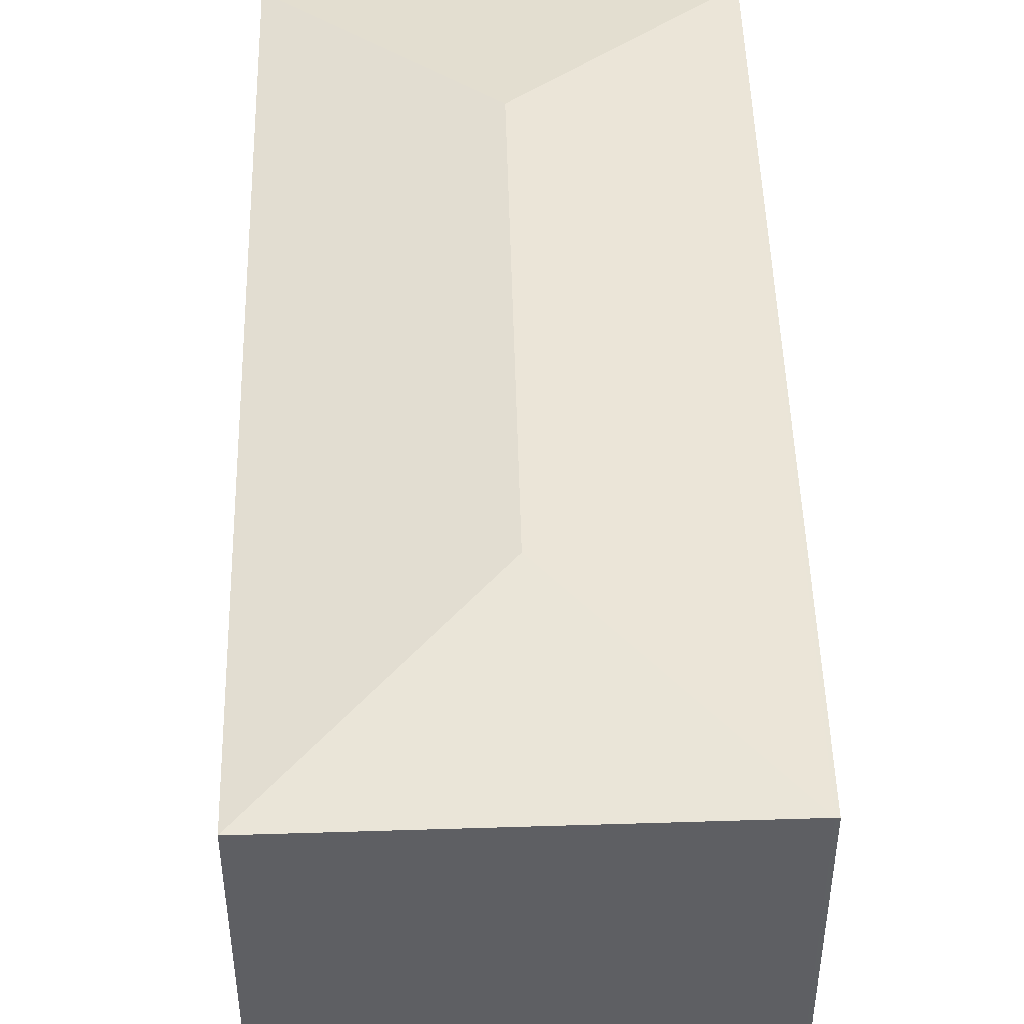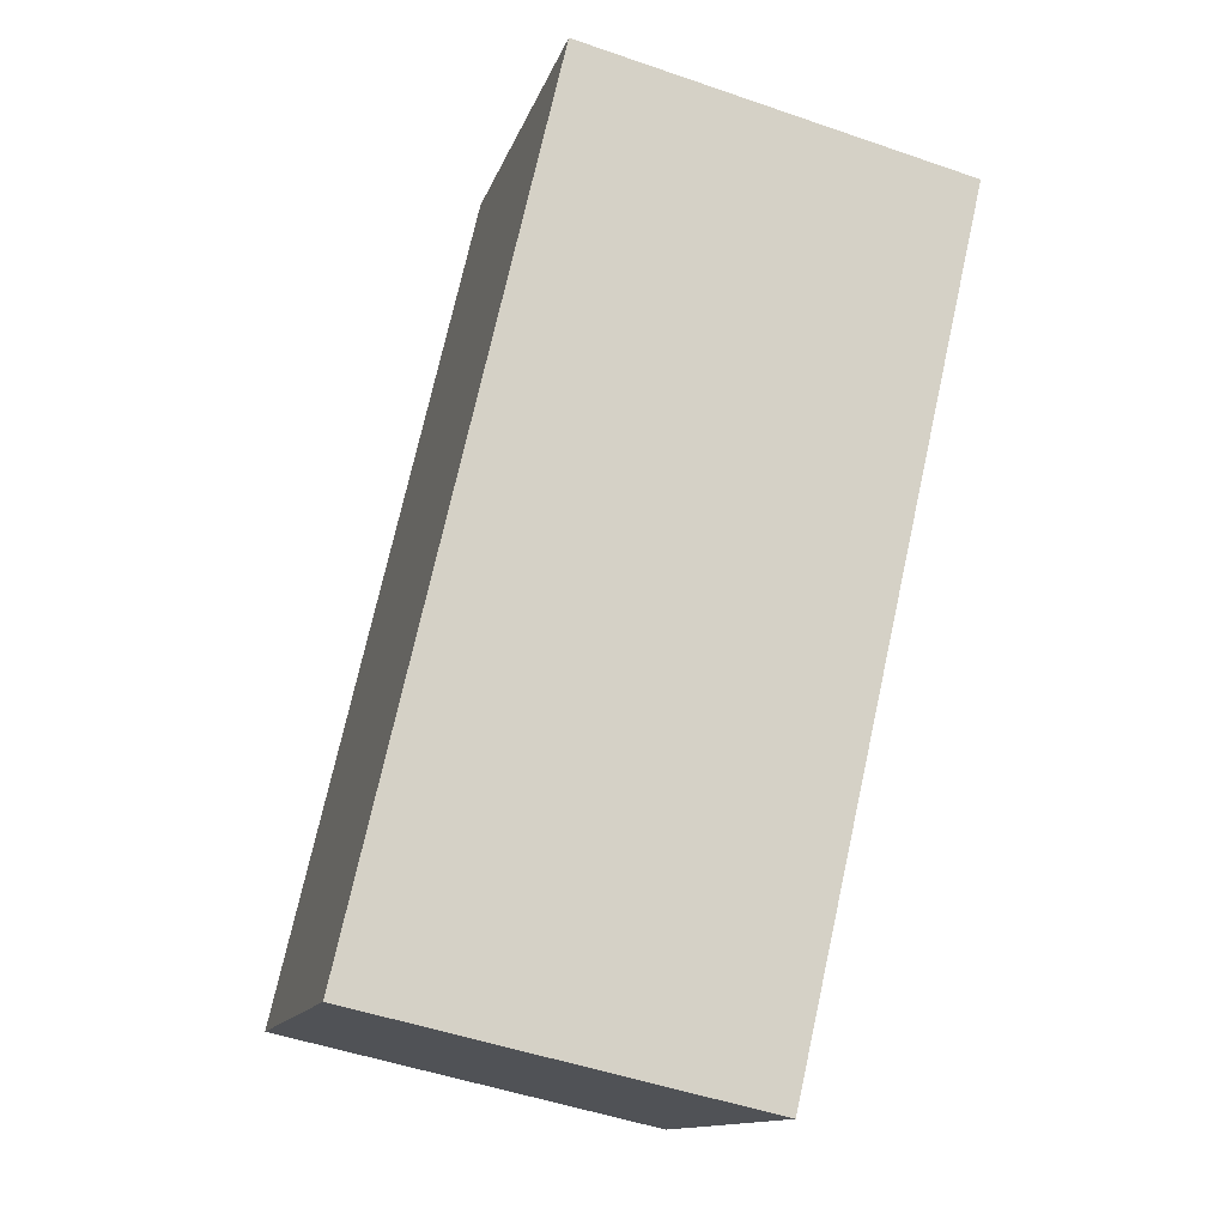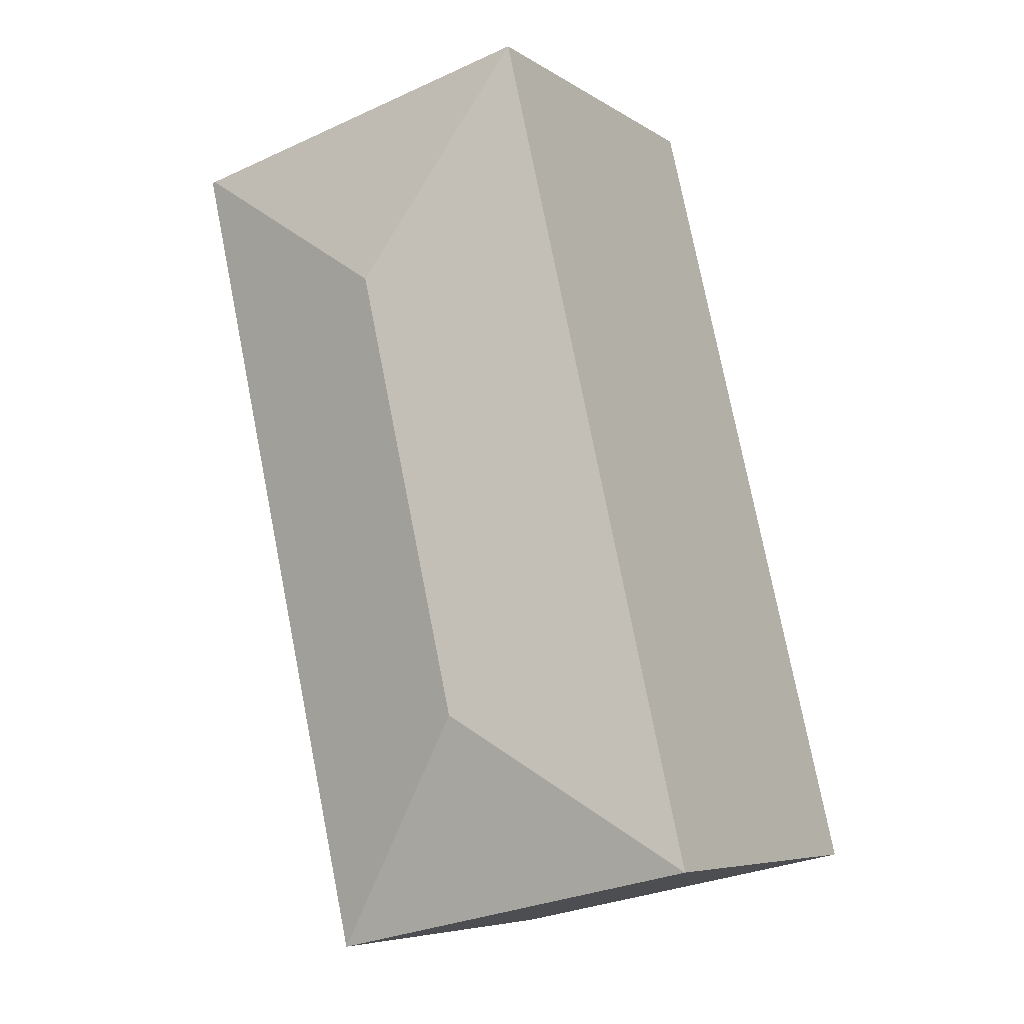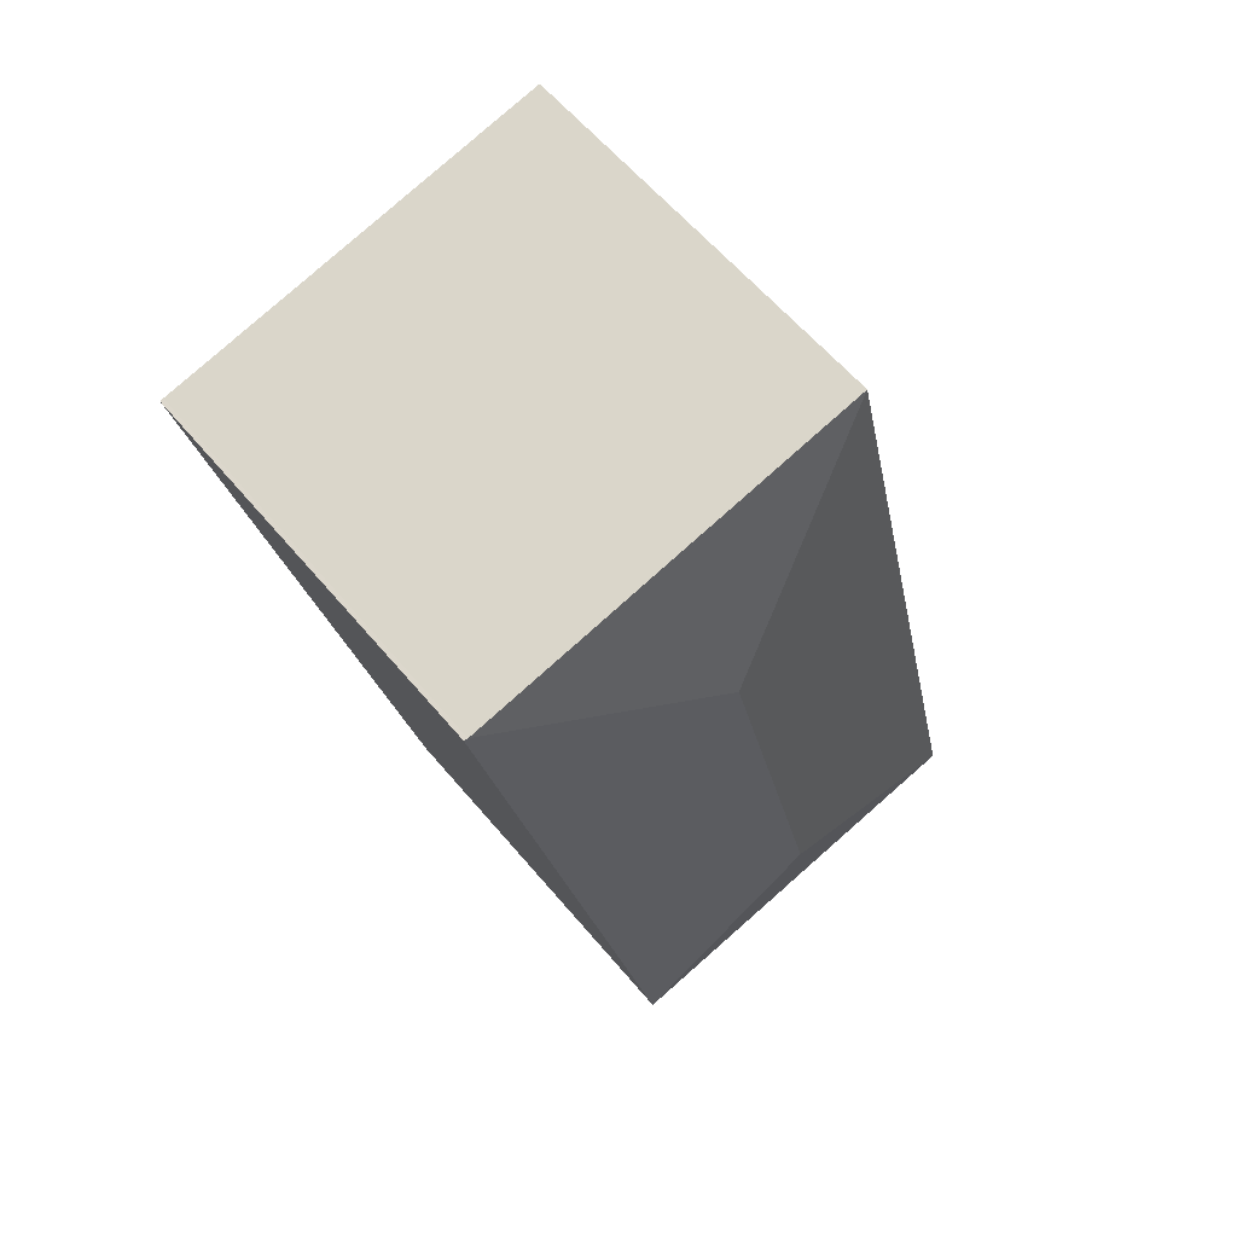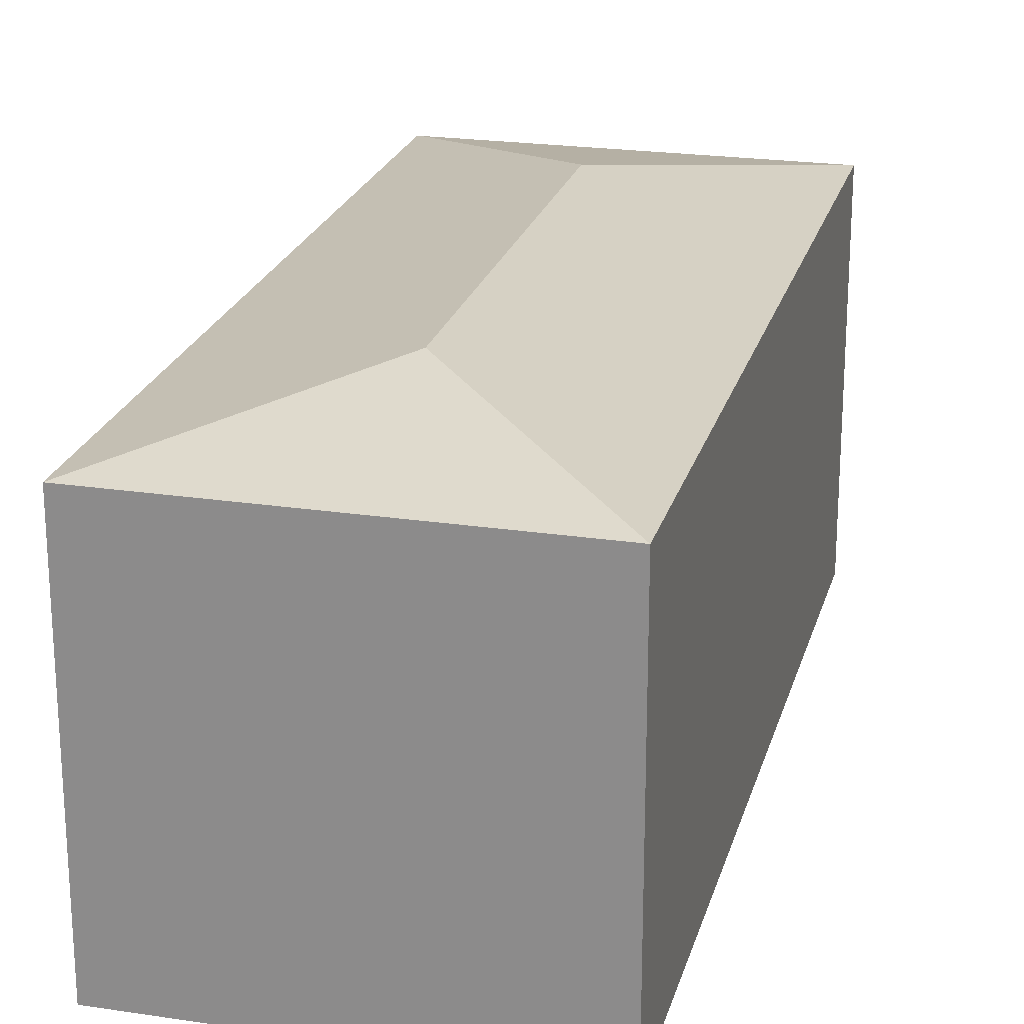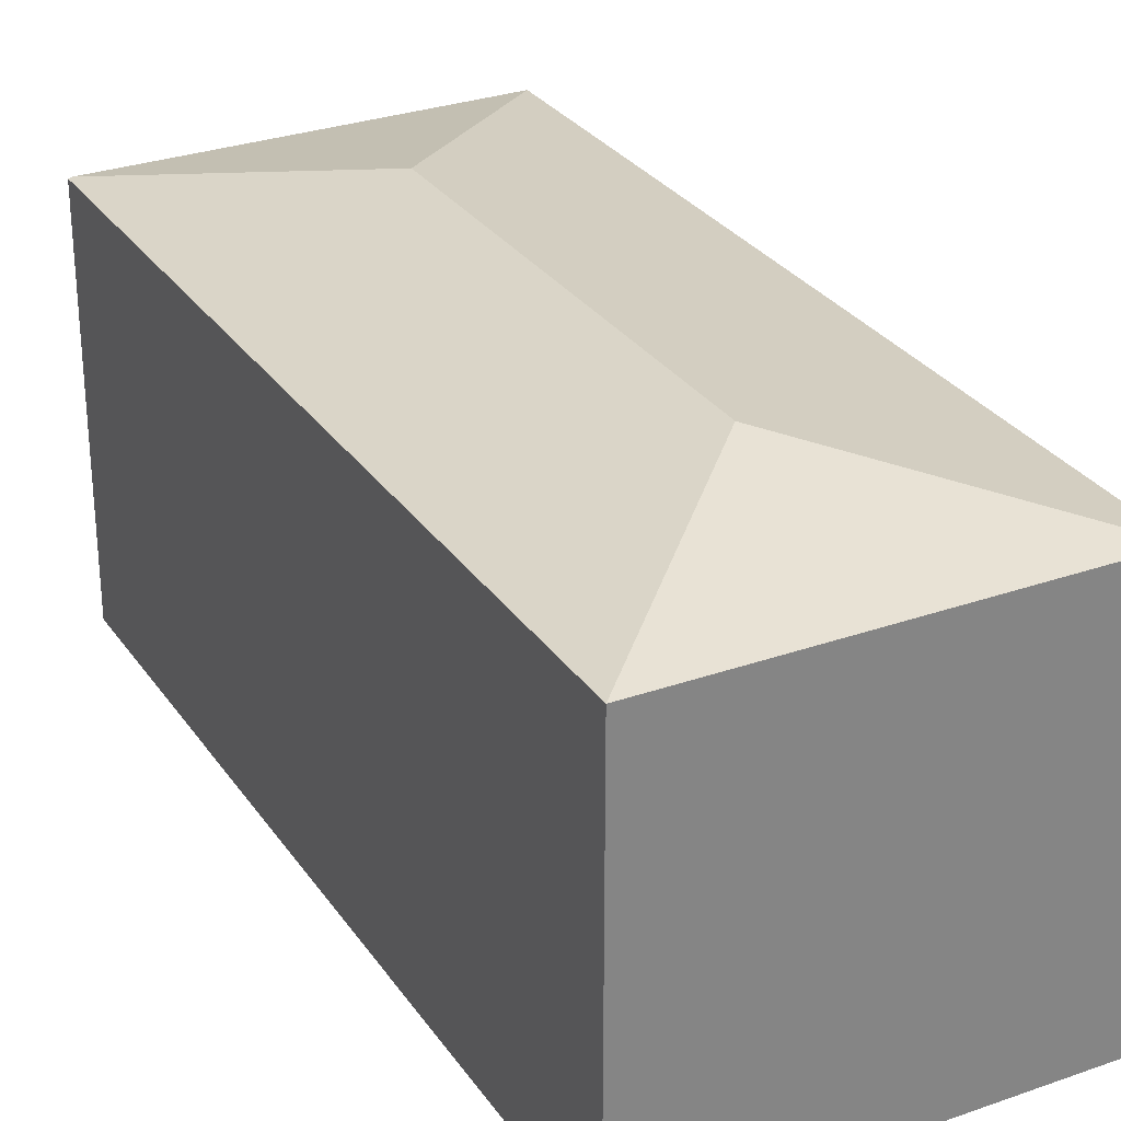
<metadata>
{"format":"obj","ext":"obj","renderer":"f3d","projection":"perspective","resolution":1024,"background":"white","views":[{"elev":47.6,"azim":11.5,"up":"+Y"},{"elev":-13.2,"azim":-14.5,"up":"+Z"},{"elev":-6.6,"azim":-150.0,"up":"+Z"},{"elev":59.9,"azim":140.4,"up":"+Z"},{"elev":22.6,"azim":-152.7,"up":"+Y"},{"elev":29.2,"azim":165.1,"up":"+Y"}]}
</metadata>
<code>
v  2.656 3.336 4.69
v  1.503 3.017 6.535
v  4.464 3.023 5.827
v  0 3.017 1.847e-16
v  1.844 3.336 1.16
v  3.002 3.017 -0.676
v  4.491 3.017 5.821
v  0 0 0
v  1.503 -4.002e-16 6.535
v  4.464 -3.568e-16 5.827
v  4.491 -3.564e-16 5.821
v  3.002 4.139e-17 -0.676
g defaultobject
f 1 2 3
f 1 4 2
f 4 1 5
f 6 3 7
f 3 6 1
f 1 6 5
f 5 6 4
f 8 2 4
f 2 8 9
f 9 3 2
f 3 9 10
f 3 10 7
f 7 10 11
f 11 6 7
f 6 11 12
f 12 4 6
f 4 12 8
f 12 9 8
f 9 12 10
f 10 12 11

</code>
